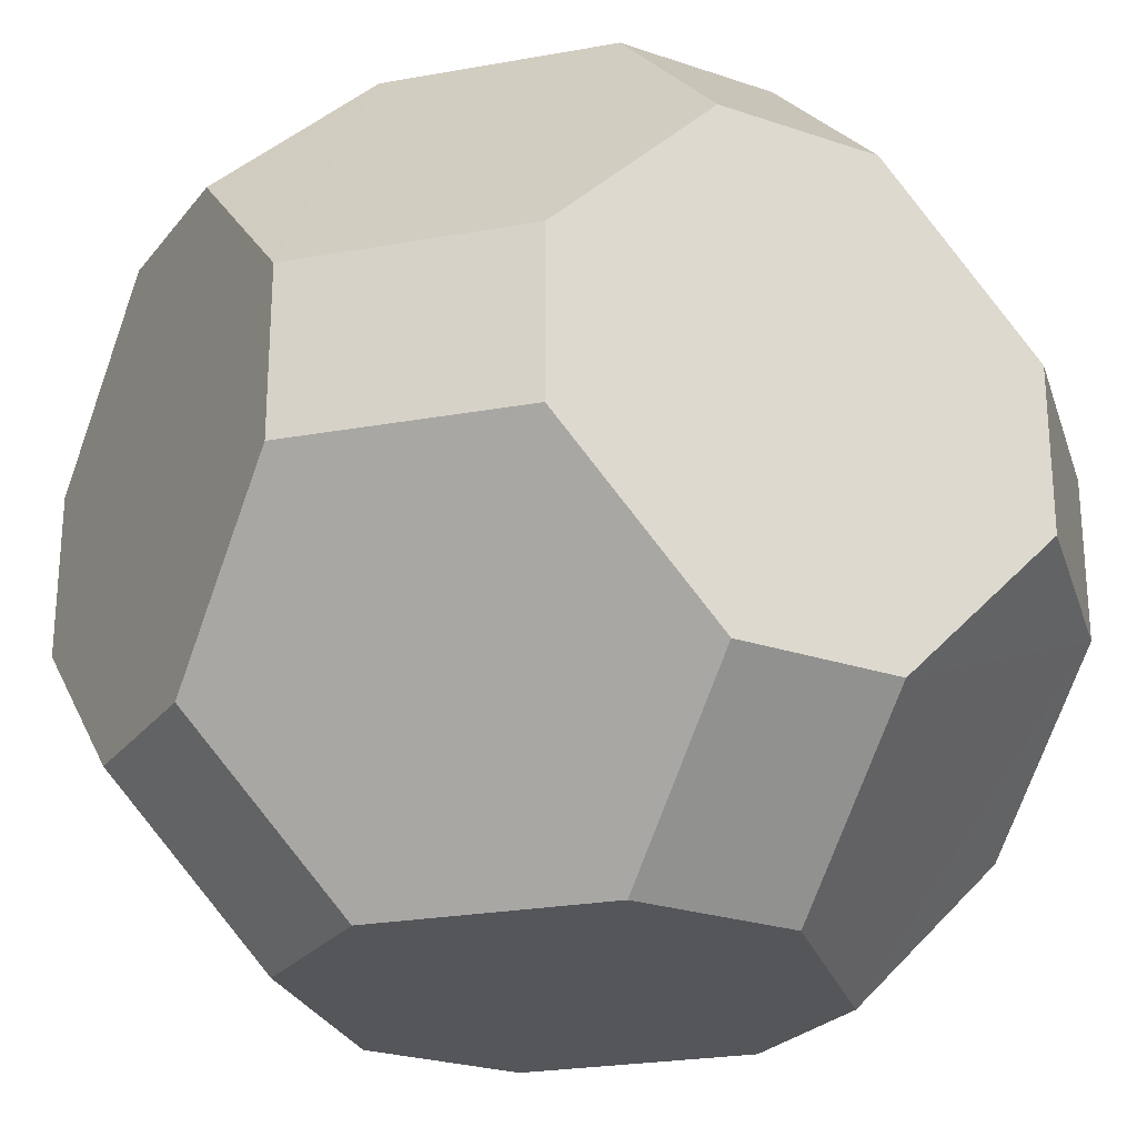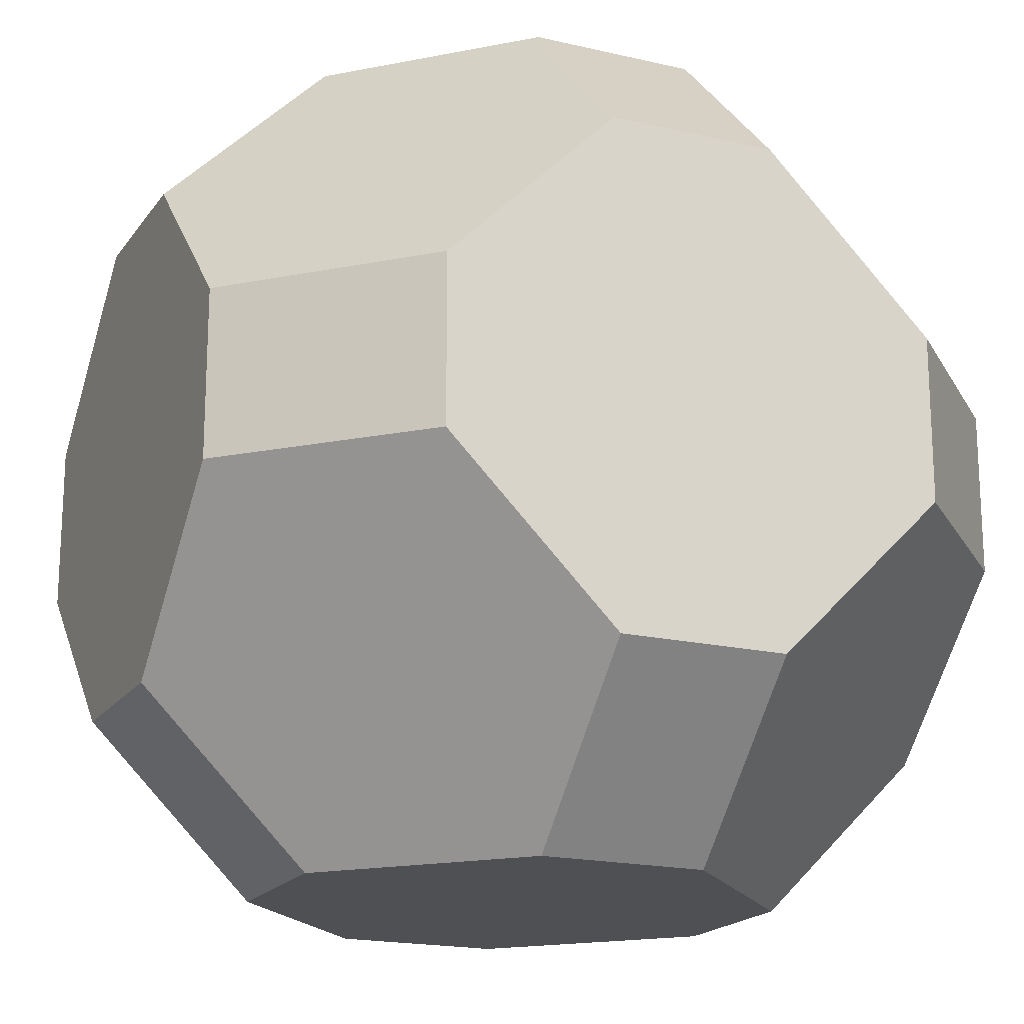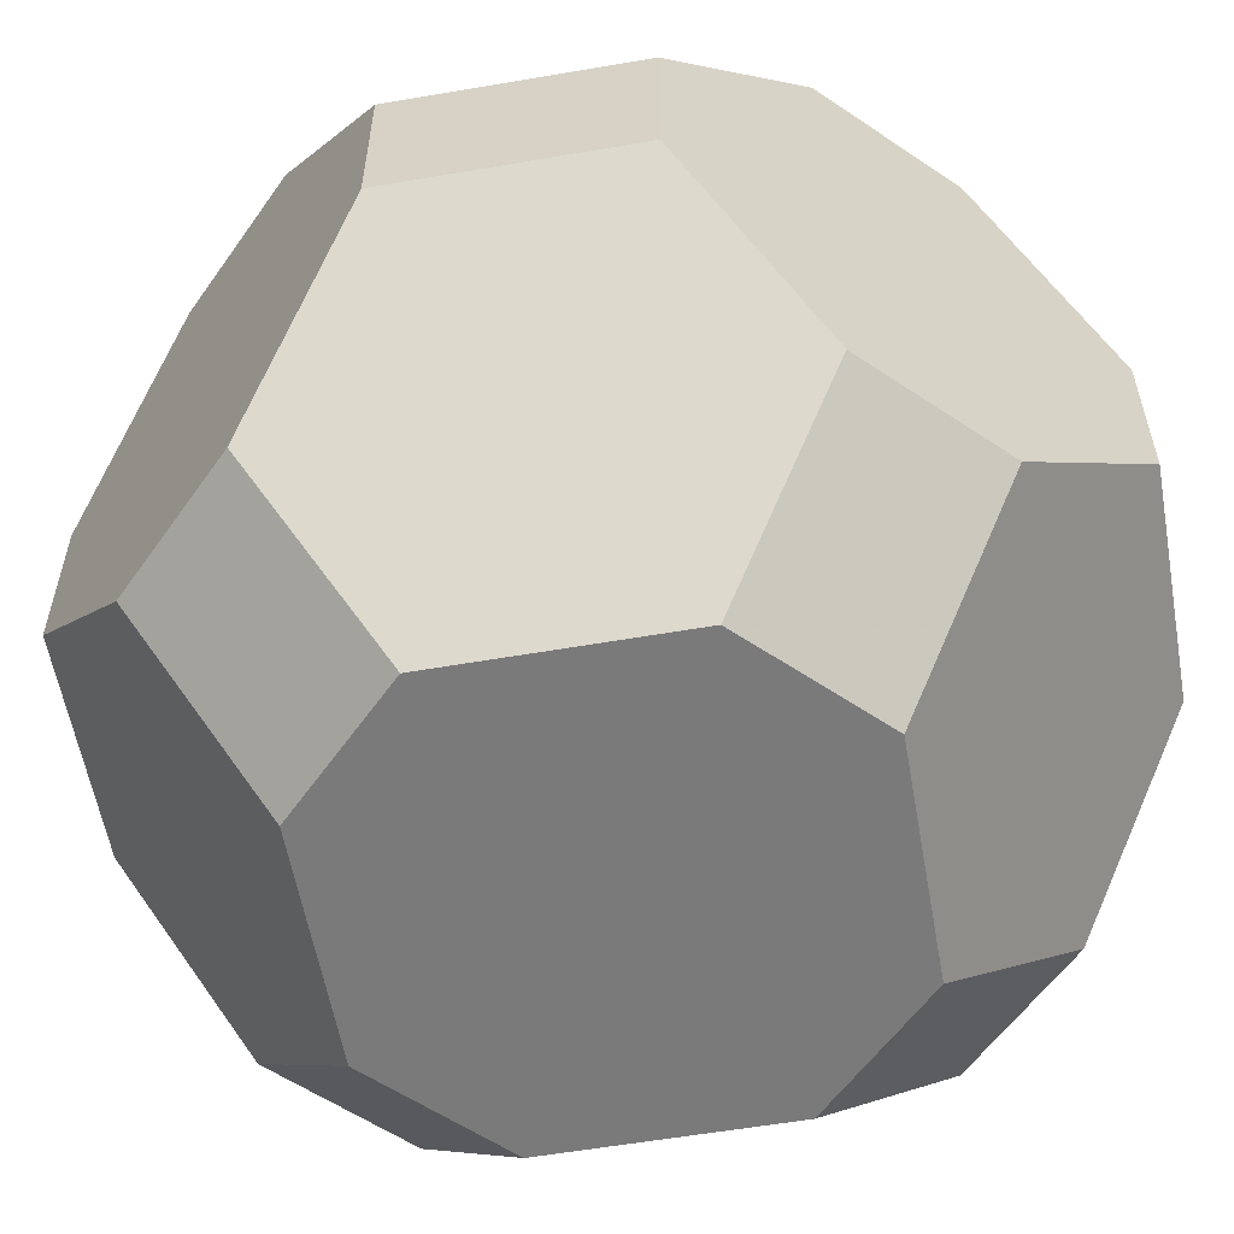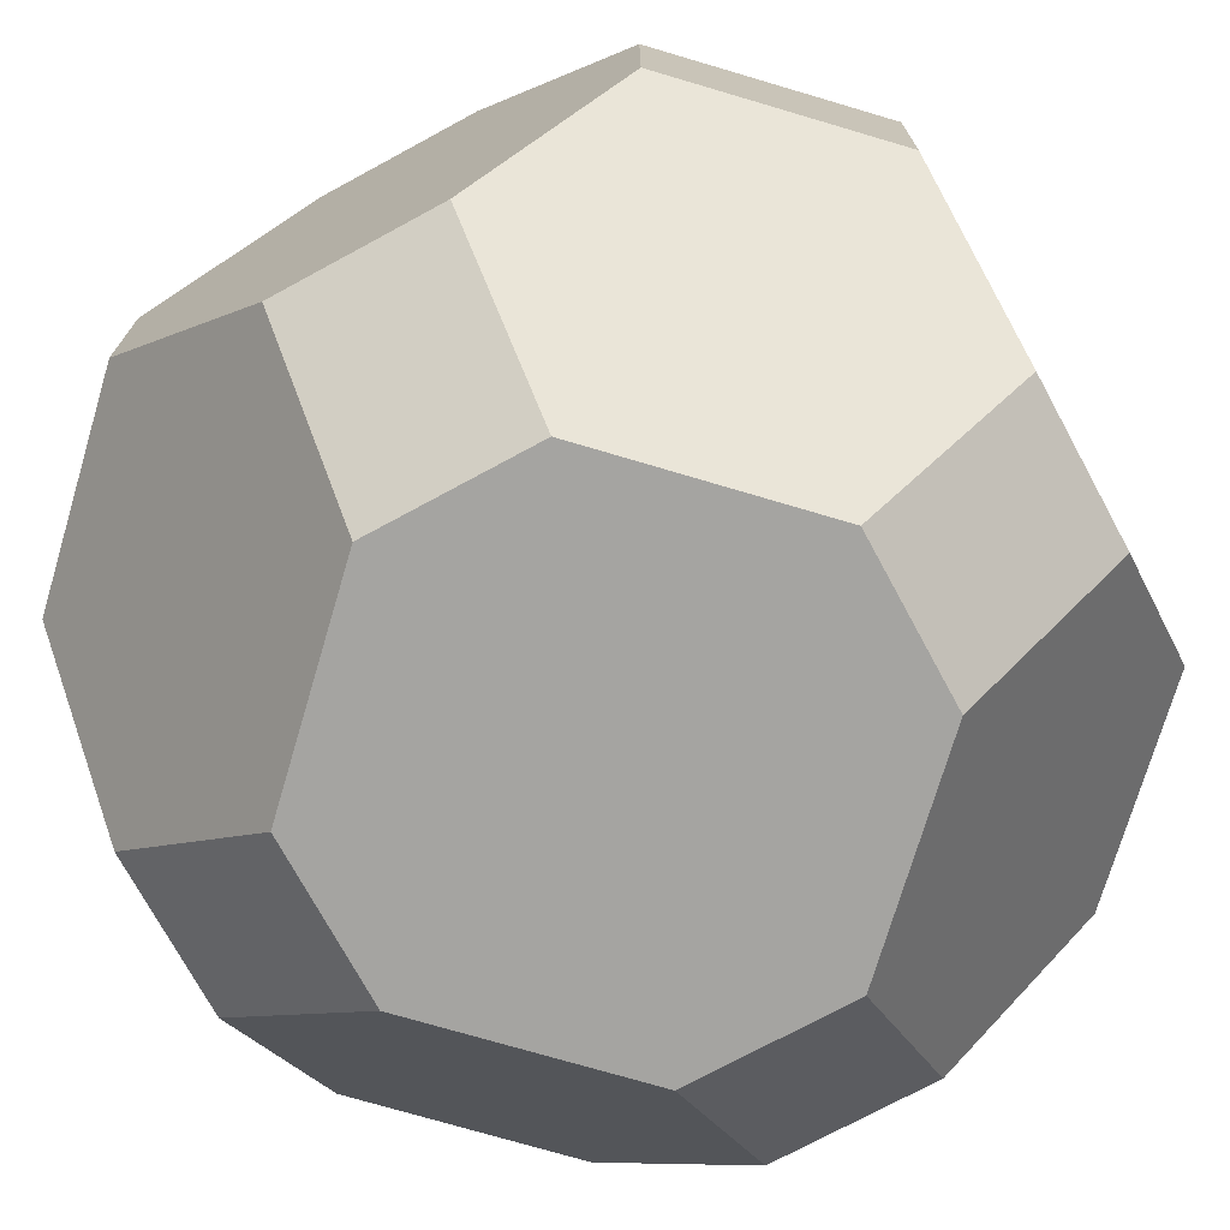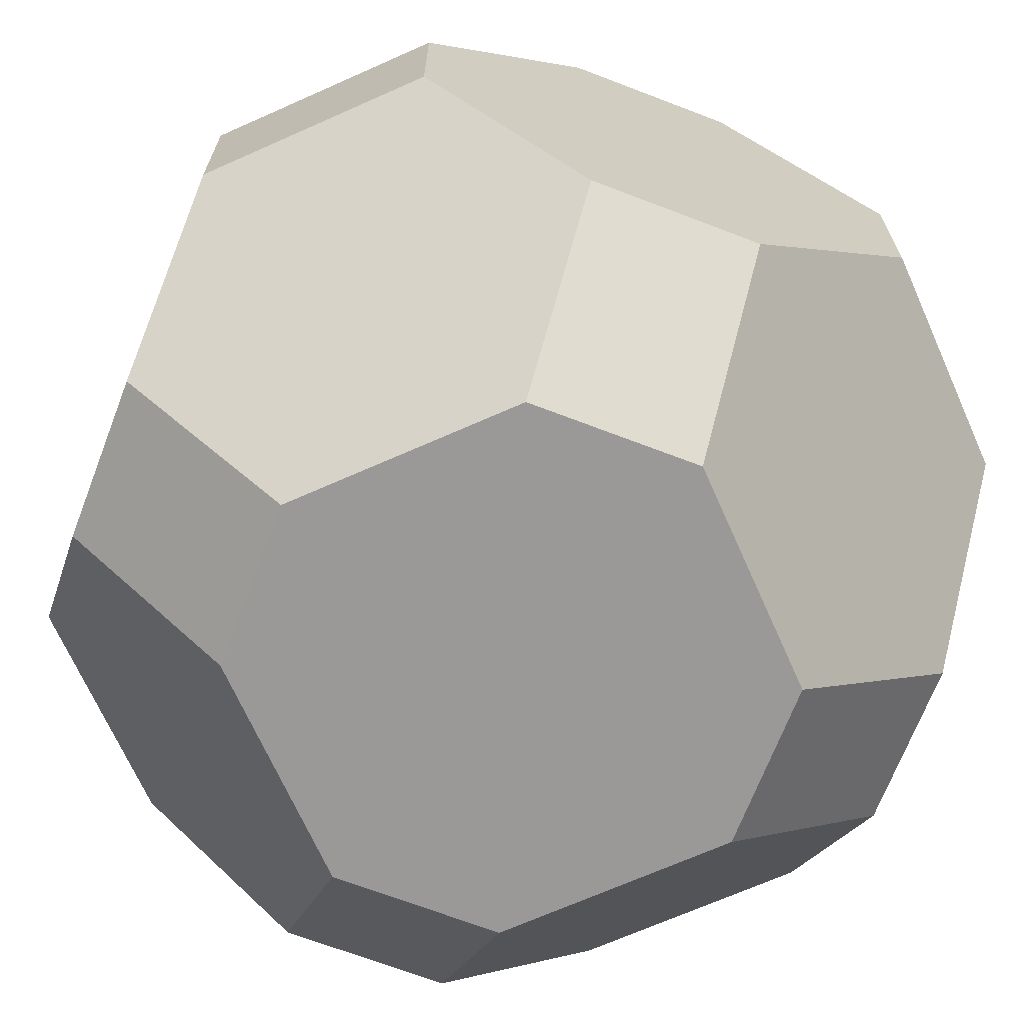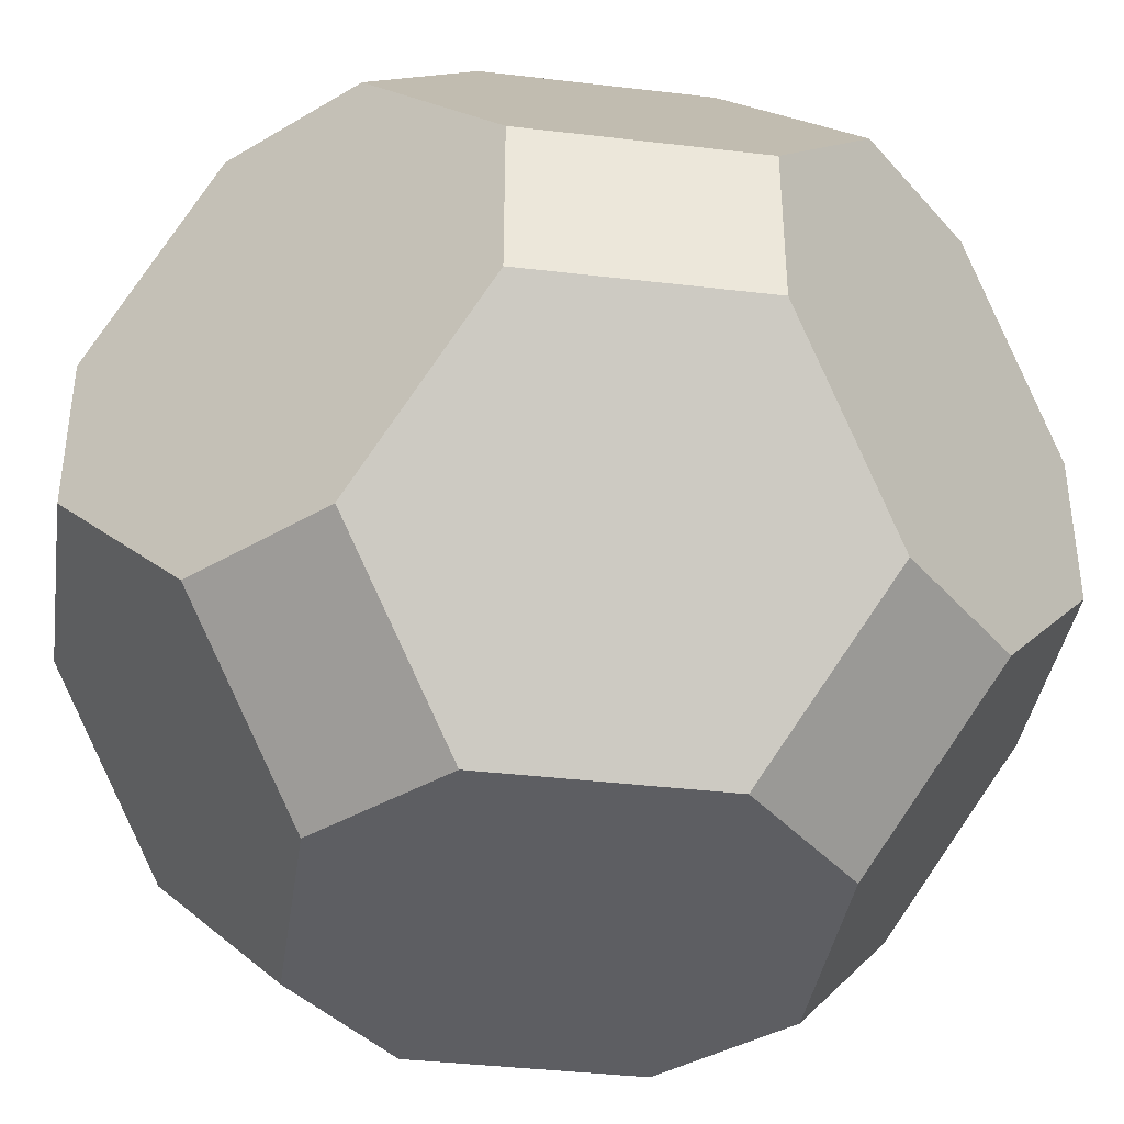
<metadata>
{"format":"obj","ext":"obj","renderer":"f3d","projection":"perspective","resolution":1024,"background":"white","views":[{"elev":-25.1,"azim":-28.8,"up":"+Z"},{"elev":-18.5,"azim":65.8,"up":"+Z"},{"elev":-58.1,"azim":145.1,"up":"+Y"},{"elev":-73.4,"azim":-61.5,"up":"+Y"},{"elev":-68.9,"azim":-21.0,"up":"+Y"},{"elev":-39.0,"azim":-143.4,"up":"+Y"}]}
</metadata>
<code>
v 0.5 0.1666 0.8333
v 0.8333 0.1666 0.5
v 0.5 -0.833 -0.166
v 0.1666 0.5 0.8333
v -0.833 0.1666 0.5
v -0.166 0.5 0.8333
v -0.833 0.5 0.1666
v -0.5 0.1666 0.8333
v -0.833 0.5 -0.166
v -0.5 -0.166 0.8333
v -0.833 0.1666 -0.5
v -0.166 -0.5 0.8333
v -0.833 -0.166 -0.5
v 0.1666 -0.5 0.8333
v -0.833 -0.5 -0.166
v 0.5 -0.166 0.8333
v -0.833 -0.5 0.1666
v 0.5 -0.166 -0.833
v -0.833 -0.166 0.5
v 0.1666 -0.5 -0.833
v 0.5 0.8333 -0.166
v -0.166 -0.5 -0.833
v 0.1666 0.8333 -0.5
v -0.5 -0.166 -0.833
v -0.166 0.8333 -0.5
v -0.5 0.1666 -0.833
v -0.5 0.8333 -0.166
v -0.166 0.5 -0.833
v -0.5 0.8333 0.1666
v 0.1666 0.5 -0.833
v -0.166 0.8333 0.5
v 0.5 0.1666 -0.833
v 0.1666 0.8333 0.5
v 0.8333 -0.166 0.5
v 0.5 0.8333 0.1666
v 0.8333 -0.5 0.1666
v 0.5 -0.833 0.1666
v 0.8333 -0.5 -0.166
v 0.1666 -0.833 0.5
v 0.8333 -0.166 -0.5
v -0.166 -0.833 0.5
v 0.8333 0.1666 -0.5
v -0.5 -0.833 0.1666
v 0.8333 0.5 -0.166
v -0.5 -0.833 -0.166
v 0.8333 0.5 0.1666
v -0.166 -0.833 -0.5
v 0.1666 -0.833 -0.5
f 1 2 46 35 33 4
f 6 31 29 7 5 8
f 14 16 34 36 37 39
f 10 12 41 43 17 19
f 44 42 32 30 23 21
f 27 25 28 26 11 9
f 38 40 18 20 48 3
f 13 24 22 47 45 15
f 41 43 45 47 48 3 37 39
f 6 8 10 12 14 16 1 4
f 5 19 17 15 13 11 9 7
f 30 32 18 20 22 24 26 28
f 34 2 46 44 42 40 38 36
f 33 31 29 27 25 23 21 35
f 46 44 21 35
f 4 33 31 6
f 1 16 34 2
f 29 27 9 7
f 25 23 30 28
f 40 42 32 18
f 8 10 19 5
f 12 14 39 41
f 37 3 38 36
f 43 17 15 45
f 47 22 20 48
f 11 26 24 13

</code>
